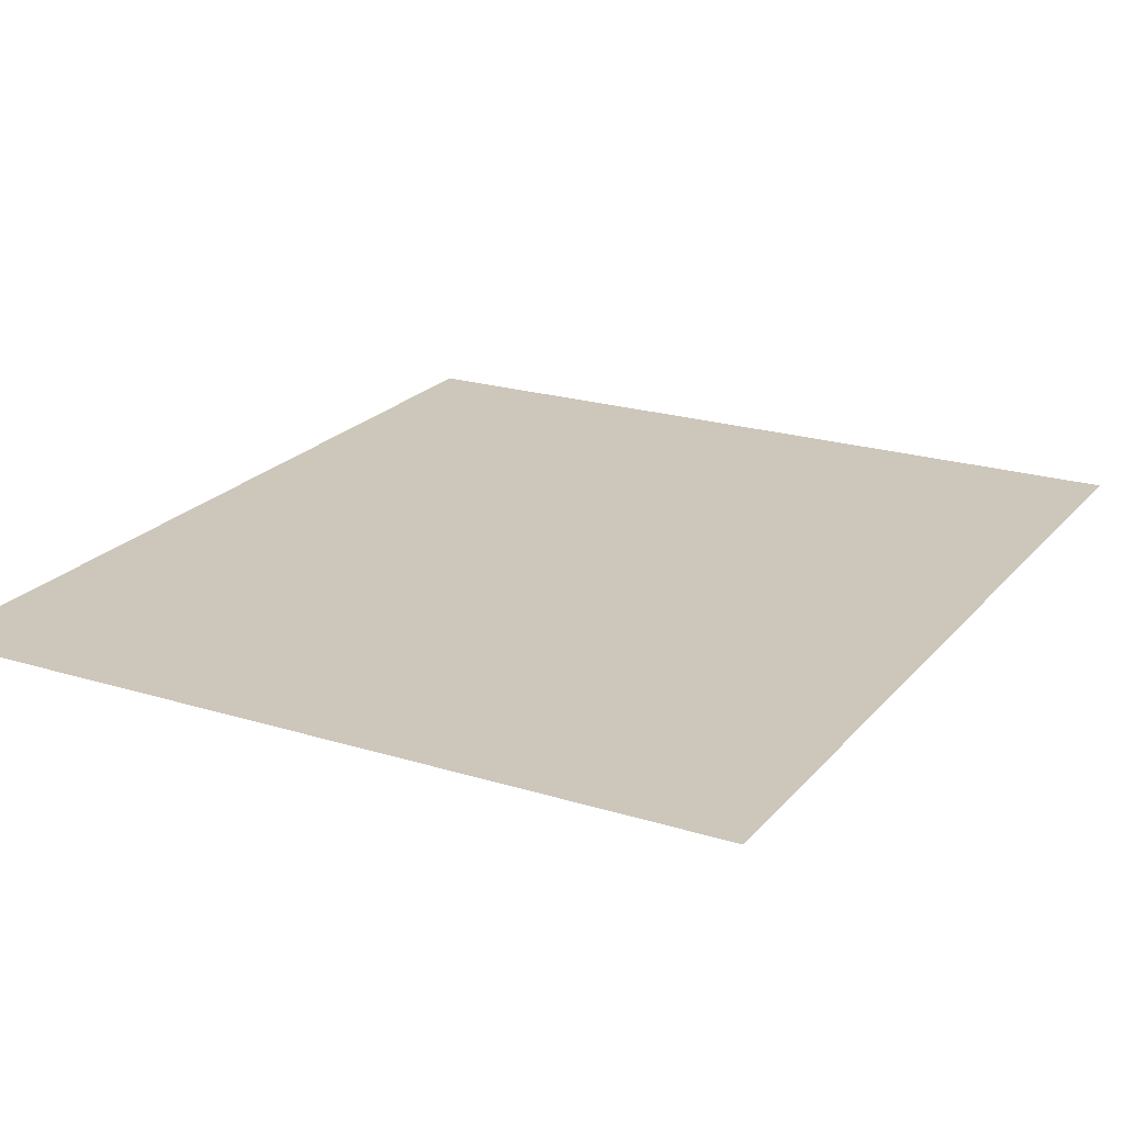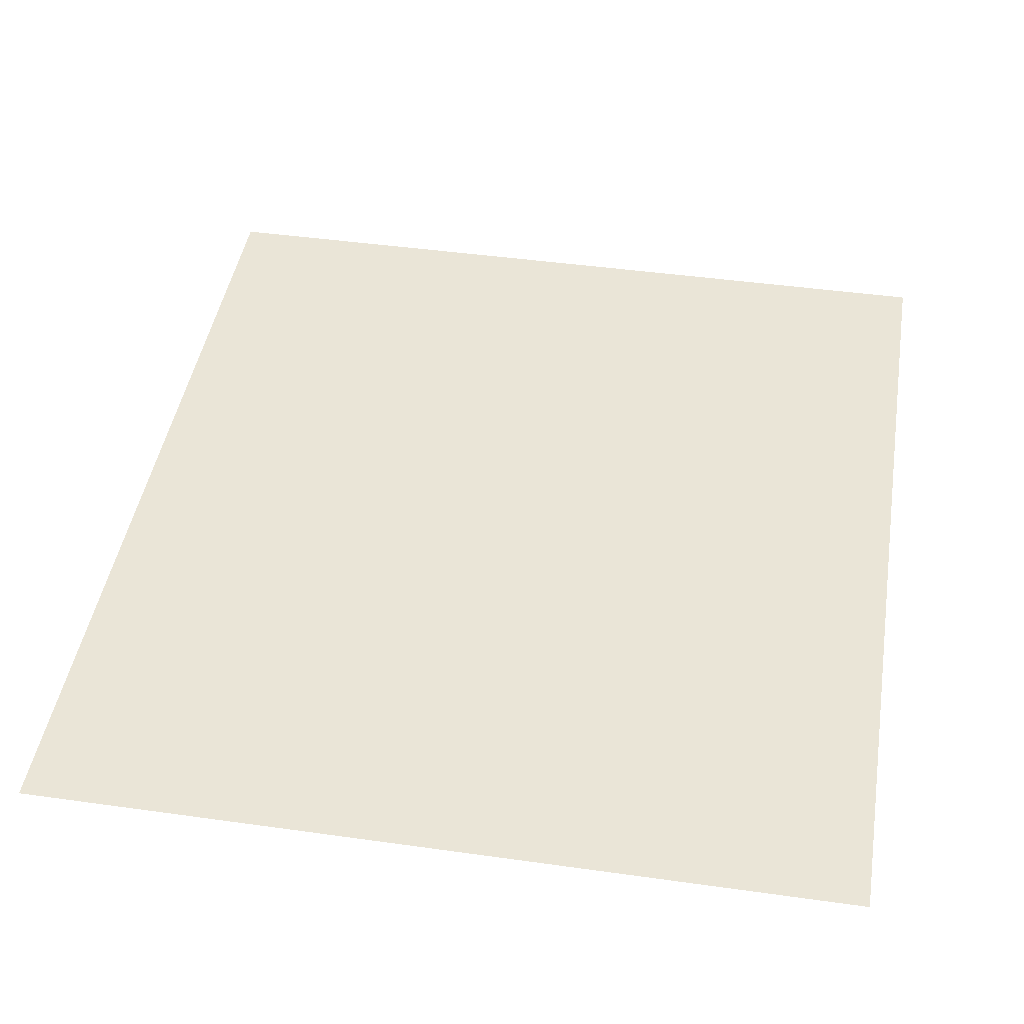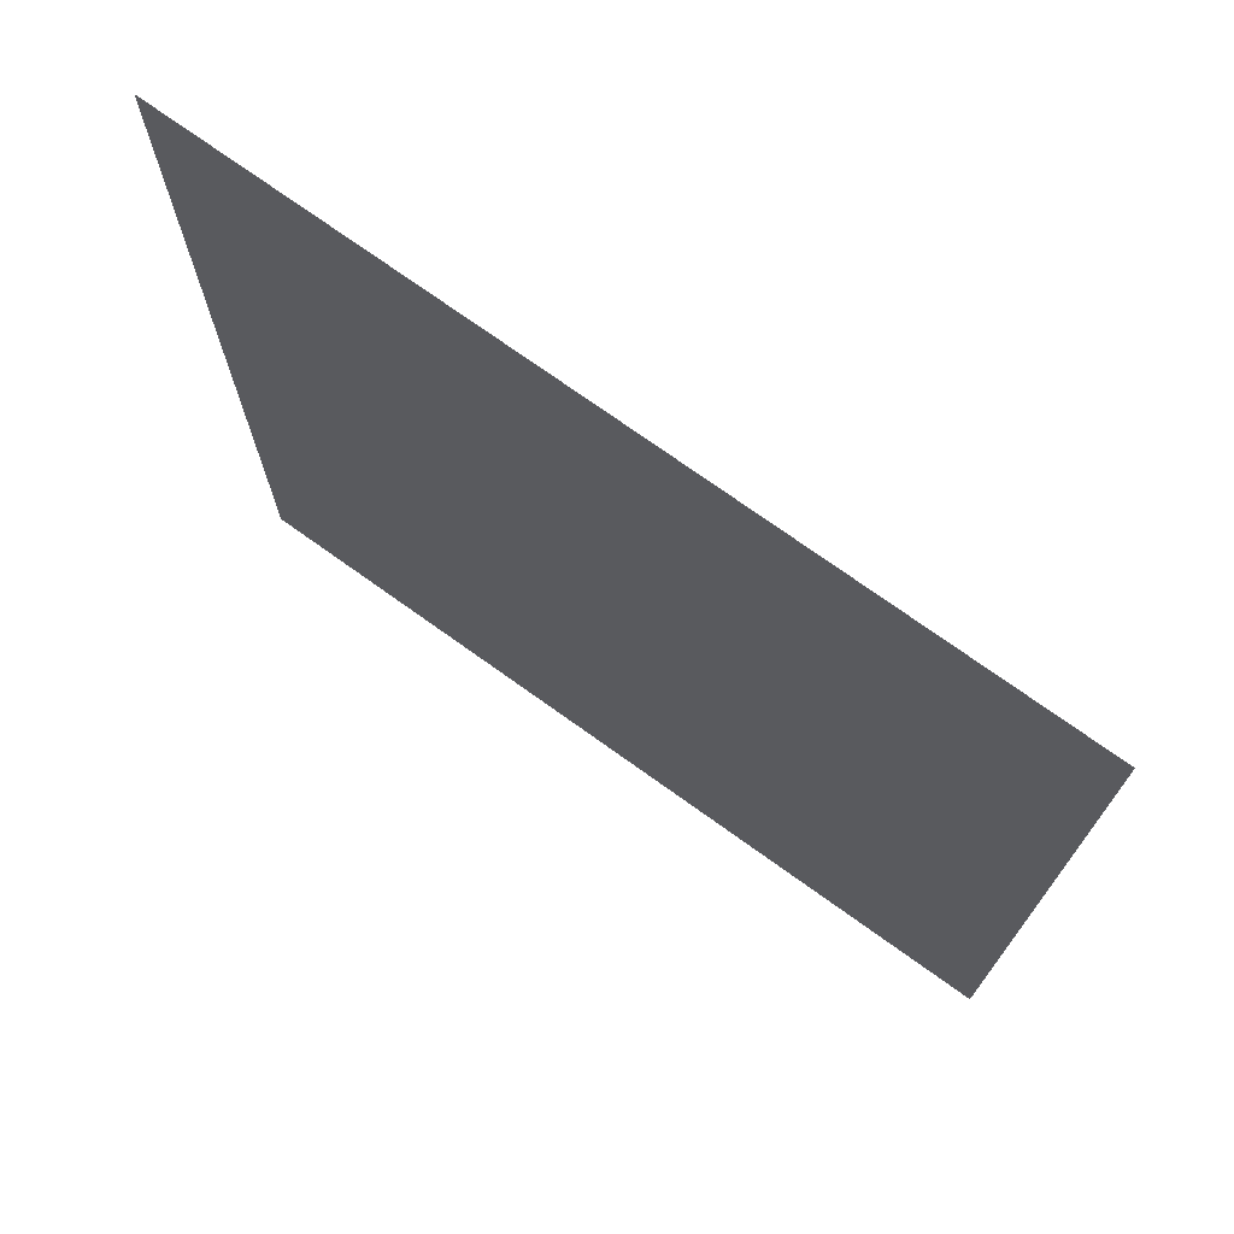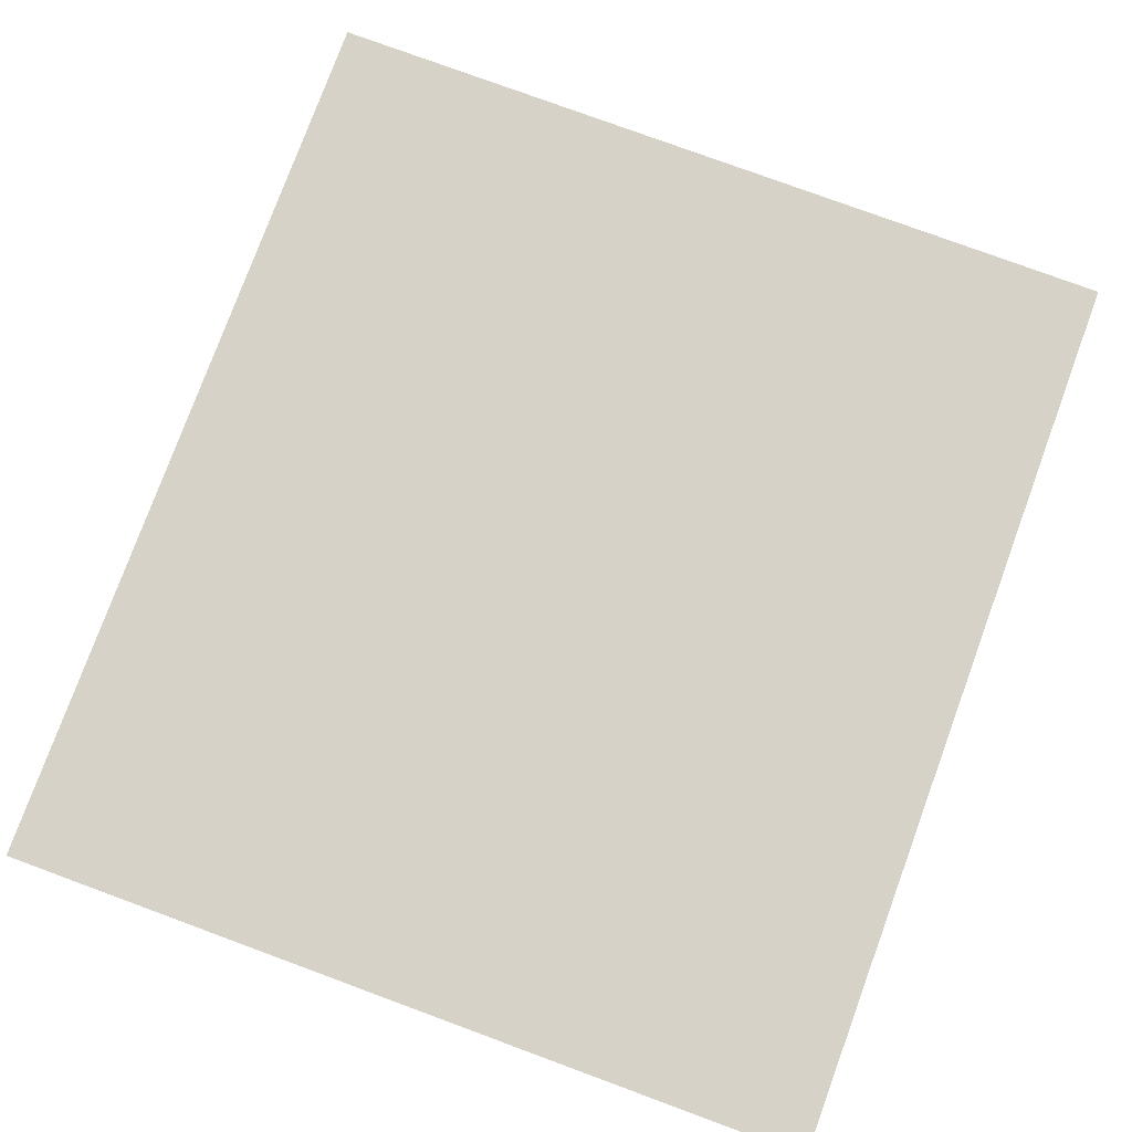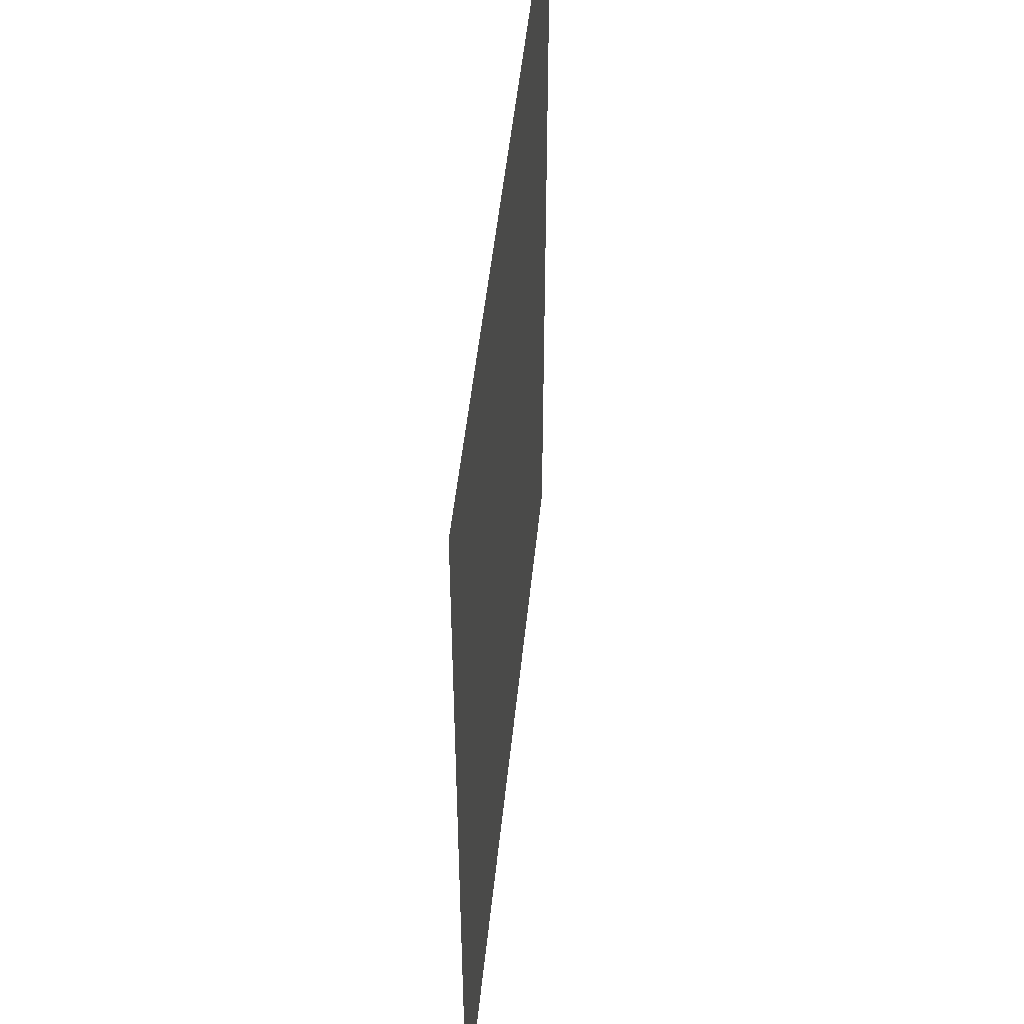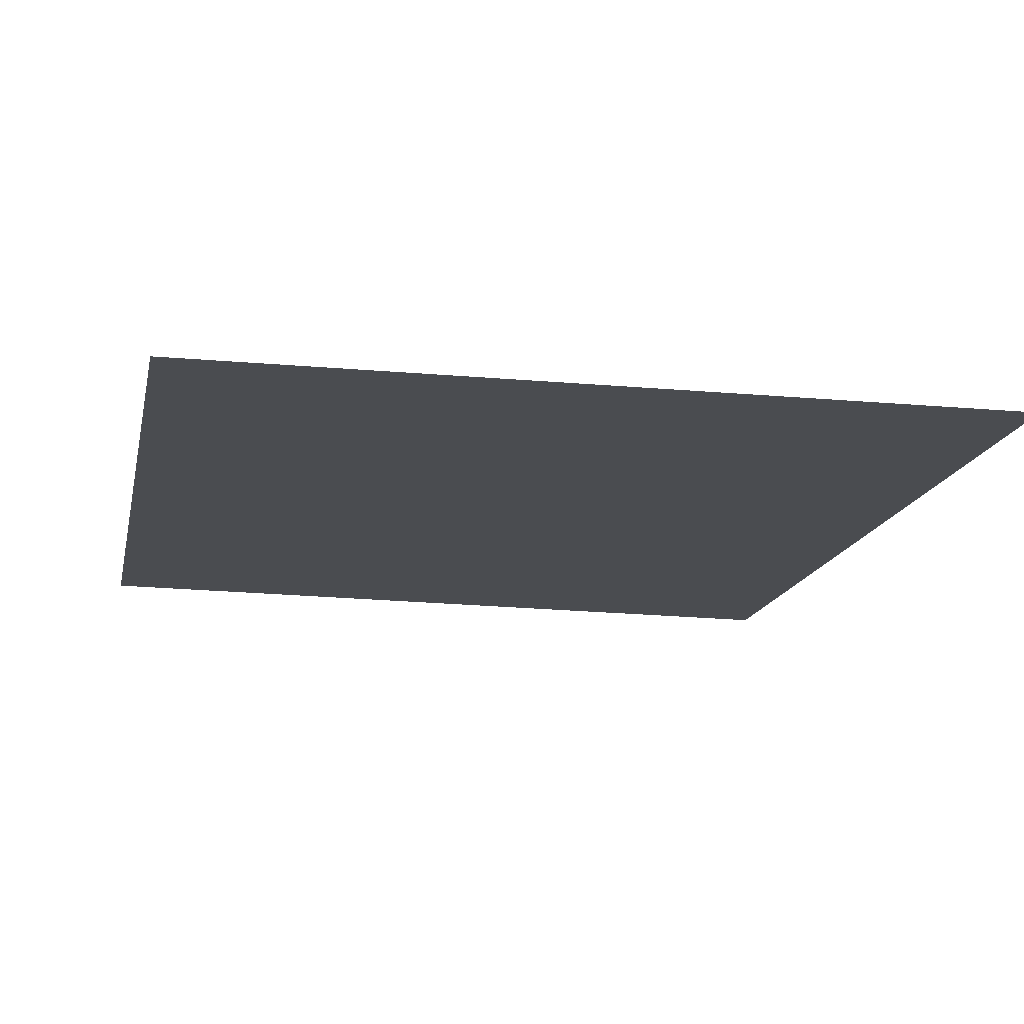
<metadata>
{"format":"obj","ext":"obj","renderer":"f3d","projection":"perspective","resolution":1024,"background":"white","views":[{"elev":21.3,"azim":-151.1,"up":"+Z"},{"elev":44.4,"azim":9.3,"up":"+Z"},{"elev":73.2,"azim":-144.3,"up":"+Y"},{"elev":78.2,"azim":20.2,"up":"+Z"},{"elev":50.0,"azim":-84.7,"up":"+Y"},{"elev":-15.0,"azim":-11.5,"up":"+Z"}]}
</metadata>
<code>
o FridgeDrawer1_17_FridgeDrawer1C5_1_GeomSubset_2
v -0.000189 0.04039 -1.019
v -0.000198 0.04039 -1.019
v -0.000189 0.0404 -1.019
v -0.000198 0.0404 -1.019
v -0.000189 0.04039 -1.019
v -0.000198 0.04039 -1.019
v -0.000189 0.0404 -1.019
v -0.000198 0.0404 -1.019
v -0.000189 0.04039 -1.019
v -0.000198 0.04039 -1.019
v -0.000189 0.0404 -1.019
v -0.000198 0.0404 -1.019
v -0.000189 0.04039 -1.019
v -0.000198 0.04039 -1.019
v -0.000189 0.0404 -1.019
v -0.000198 0.0404 -1.019
v -0.000189 0.04039 -1.019
v -0.000198 0.04039 -1.019
v -0.000189 0.0404 -1.019
v -0.000198 0.0404 -1.019
v -0.000189 0.04039 -1.019
v -0.000198 0.04039 -1.019
v -0.000189 0.0404 -1.019
v -0.000198 0.0404 -1.019
v -0.000189 0.04039 -1.019
v -0.000198 0.04039 -1.019
v -0.000189 0.0404 -1.019
v -0.000198 0.0404 -1.019
v 0.3971 0.1678 0.01873
v 0.02448 0.1678 0.01873
v 0.3971 0.09176 -0.09762
v 0.3971 0.08634 -0.1006
v 0.02448 0.08634 -0.1006
v 0.02448 0.09176 -0.09762
v 0.3971 0.1678 0.02671
v 0.3971 0.09176 0.02671
v 0.3971 0.08634 0.02671
v 0.3971 -0.1897 0.02671
v 0.02448 0.09176 0.02671
v 0.02448 0.1678 0.02671
v 0.02448 0.08634 0.02671
v 0.02448 -0.1897 0.02671
v 0.02448 -0.1494 -0.1006
v 0.02448 -0.1718 -0.0782
v 0.3971 -0.1718 -0.0782
v 0.3971 -0.1494 -0.1006
v 0.3971 -0.1701 -0.08675
v 0.02448 -0.1701 -0.08675
v 0.3971 -0.1653 -0.094
v 0.02448 -0.1653 -0.094
v 0.3971 -0.158 -0.09885
v 0.02448 -0.158 -0.09885
v 0.3931 0.1587 0.02145
v 0.02853 0.1587 0.02145
v 0.03077 0.08668 -0.09211
v 0.3909 0.08668 -0.09211
v 0.0284 -0.1623 -0.07644
v 0.03067 -0.1822 0.02799
v 0.391 -0.1822 0.02799
v 0.3932 -0.1623 -0.07644
v 0.03077 0.0845 -0.09329
v 0.3909 0.0845 -0.09329
v 0.3884 0.09176 0.02671
v 0.391 0.1602 0.02671
v 0.3884 0.08634 0.02671
v 0.02846 -0.1612 -0.08308
v 0.02846 -0.1585 -0.08722
v 0.02846 -0.1543 -0.08999
v 0.02841 -0.1485 -0.09098
v 0.03324 0.08634 0.02671
v 0.03067 0.1602 0.02671
v 0.03324 0.09176 0.02671
v 0.3932 -0.1485 -0.09098
v 0.3932 -0.1543 -0.08999
v 0.3932 -0.1585 -0.08722
v 0.3932 -0.1612 -0.08308
v 0.3889 0.08597 0.002359
v 0.3915 -0.1774 0.002359
v 0.03274 0.08597 0.002359
v 0.03273 0.09072 0.002359
v 0.02891 0.1466 0.002359
v 0.03011 -0.1774 0.002359
v 0.3889 0.09072 0.002359
v 0.3927 0.1466 0.002359
v 0.3971 0.1571 0.002359
v 0.02448 0.1571 0.002359
v 0.02448 -0.1856 0.002359
v 0.3971 -0.1856 0.002359
v 0.3971 0.09176 0.002359
v 0.3971 0.08634 0.002359
v 0.02448 0.08634 0.002359
v 0.02448 0.09176 0.002359
v 0.3971 -0.2049 0.02671
v 0.02448 -0.2049 0.02671
v 0.02448 -0.2008 0.002359
v 0.3971 -0.2008 0.002359
f 9 10 12 11

</code>
